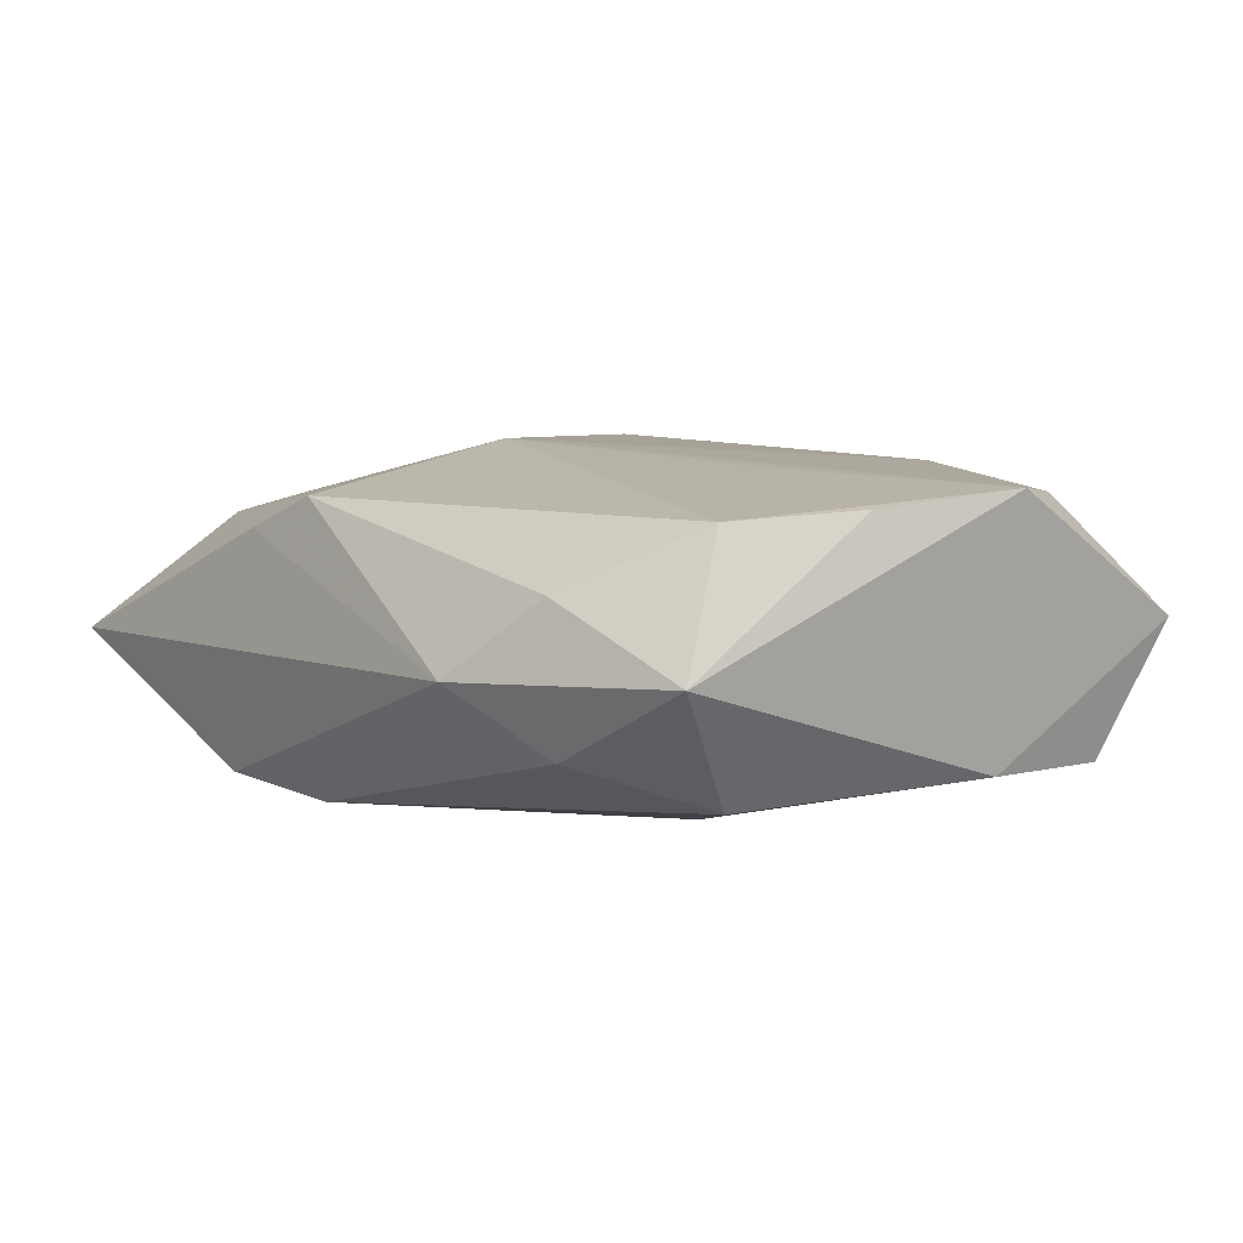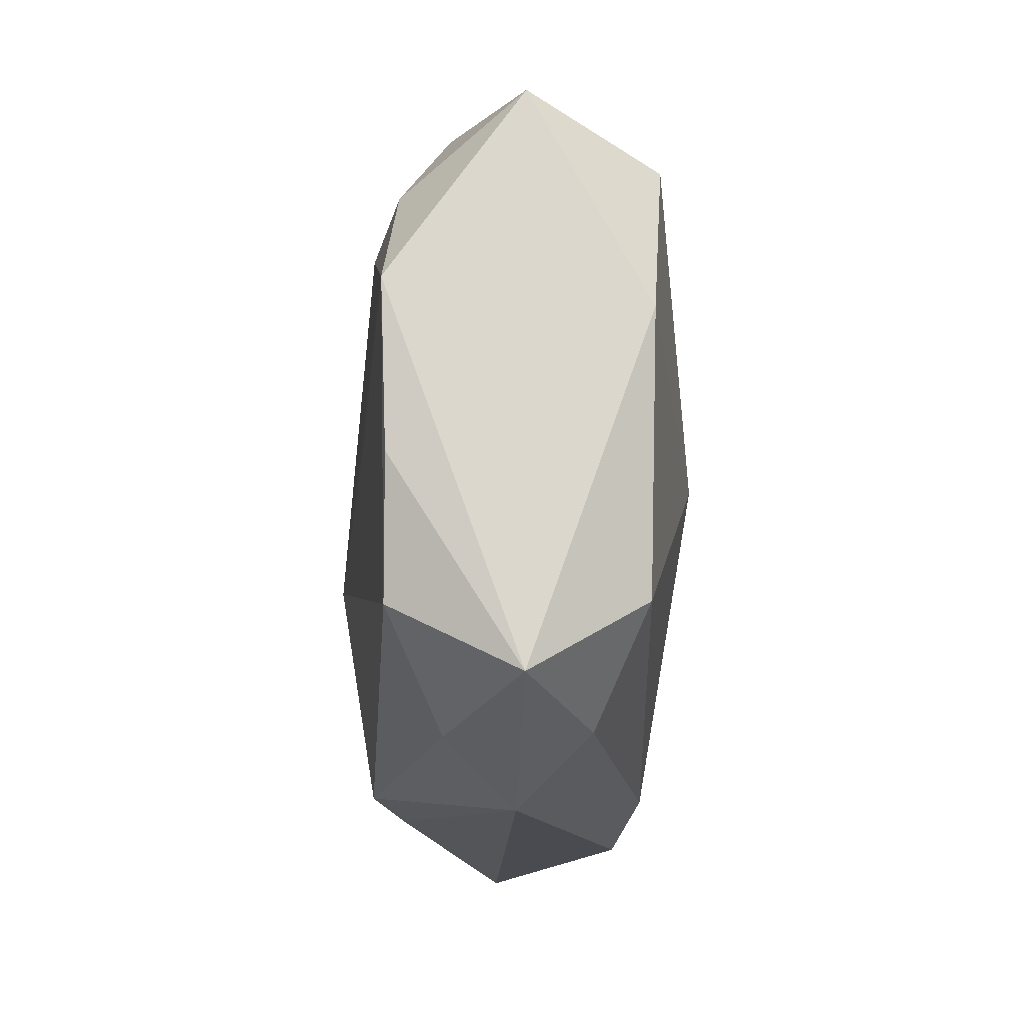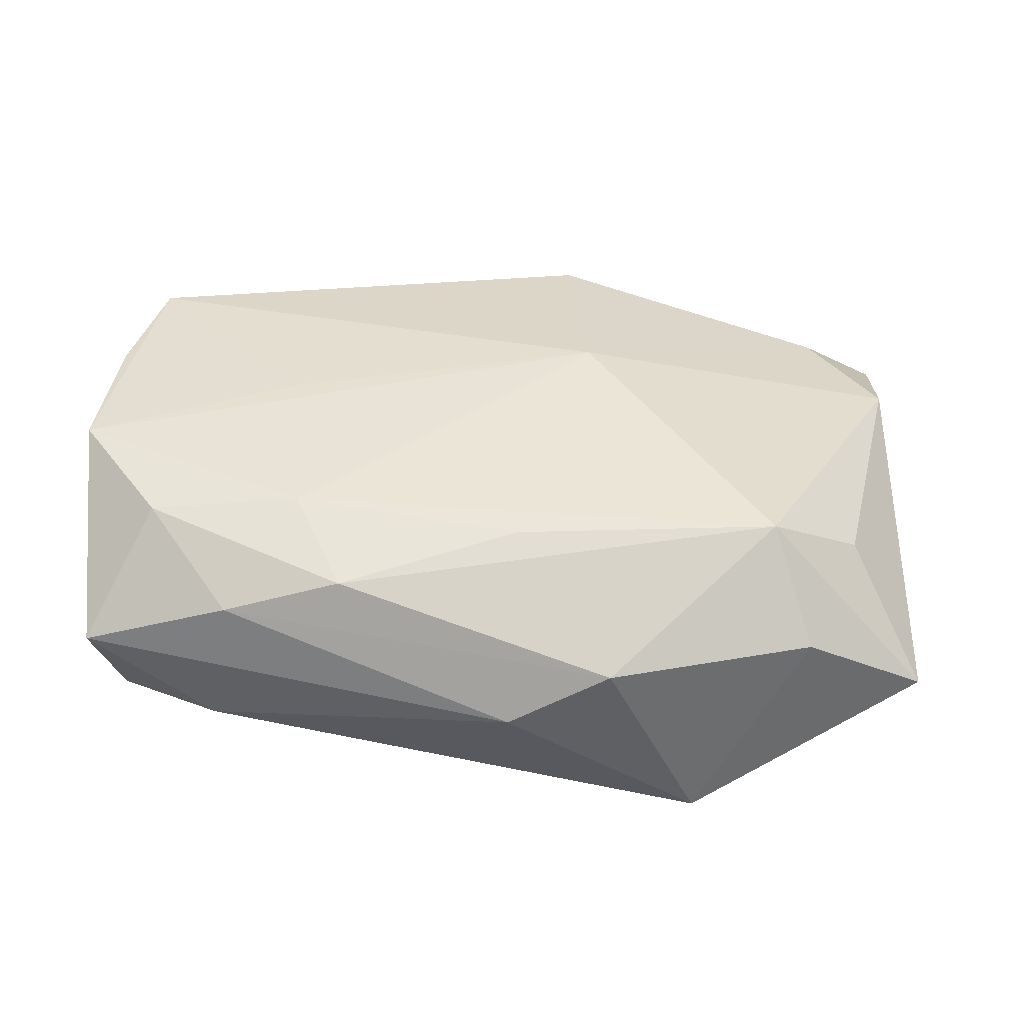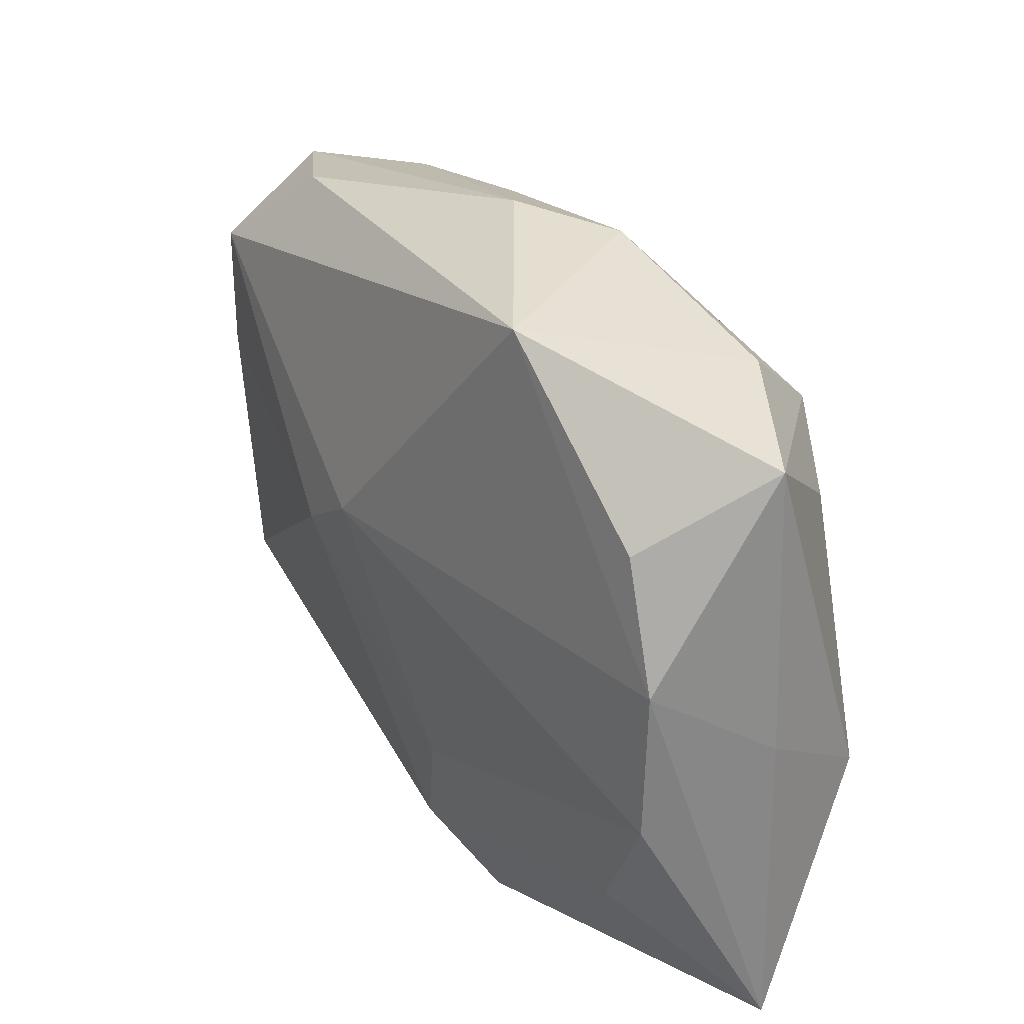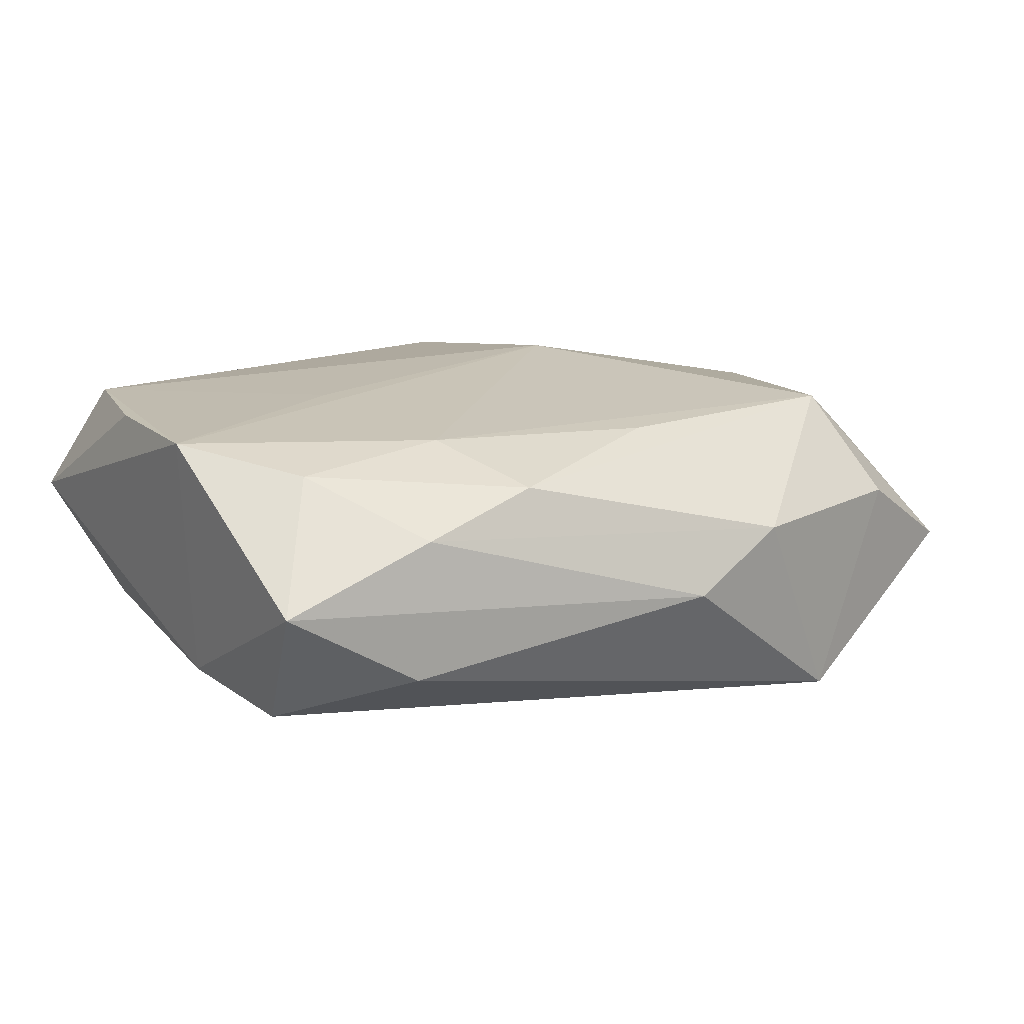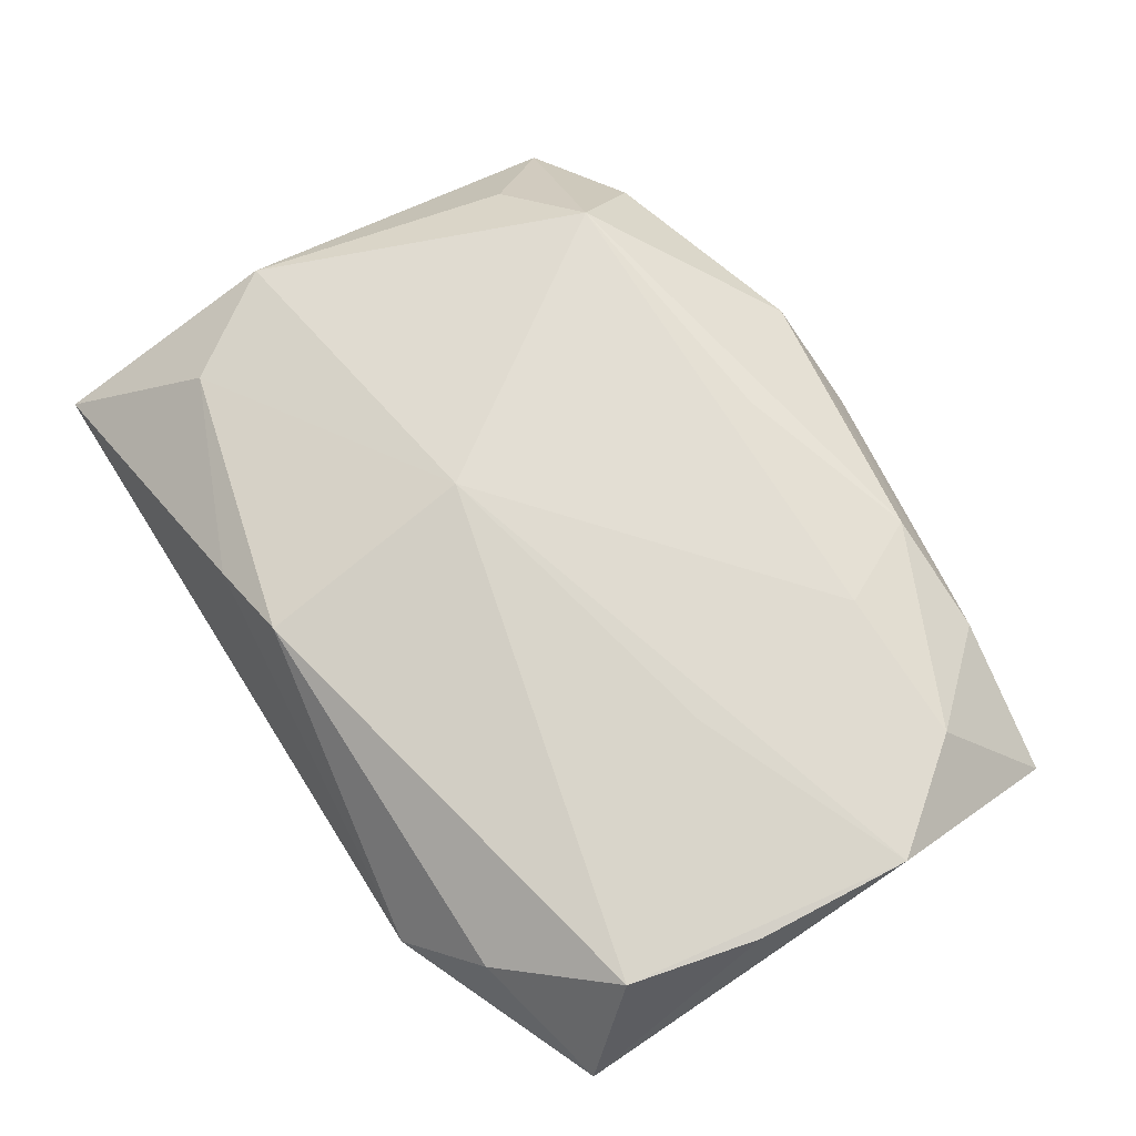
<metadata>
{"format":"obj","ext":"obj","renderer":"f3d","projection":"perspective","resolution":1024,"background":"white","views":[{"elev":10.9,"azim":55.1,"up":"+Z"},{"elev":-15.0,"azim":82.6,"up":"+Y"},{"elev":38.4,"azim":-178.9,"up":"+Z"},{"elev":27.5,"azim":-127.2,"up":"+Y"},{"elev":17.6,"azim":146.0,"up":"+Z"},{"elev":72.6,"azim":57.7,"up":"+Z"}]}
</metadata>
<code>
v 0.01828 0.000379 0.01307
v 0.02374 0.0236 -0.003202
v -0.005045 -0.02221 0.01037
v 0.004744 0.00325 -0.01355
v -0.02867 0.01219 0.005775
v -0.01549 0.02496 -0.01184
v -0.02143 0.01593 0.01065
v 0.03388 -0.004523 0.01256
v 0.01305 0.02258 0.009759
v 0.02215 0.02301 0.007235
v -0.02858 0.01282 -0.01195
v -0.008245 0.02654 0.003791
v 0.03152 -0.01431 0.01234
v -0.01131 -0.02537 -0.01017
v 0.01681 0.01526 0.01239
v -0.006673 -0.005051 0.01307
v 0.01093 -0.0002646 -0.01266
v -0.03496 -0.002588 -0.003389
v -0.03415 0.0188 -0.003416
v 0.02851 0.01553 0.01146
v -0.03111 -0.00825 -0.01236
v -0.005357 -0.01491 -0.01228
v 0.03126 -0.01353 -0.005585
v -0.0275 -0.01663 0.006131
v -0.03168 0.003263 -0.01246
v 0.02453 -0.02186 0.00769
v 0.03503 -0.01921 0.003463
v -0.0008249 0.01786 0.01129
v -0.03315 -0.008213 0.006256
v 0.03247 0.01671 -0.006444
v -0.0002386 0.02755 -0.0001773
v -0.003006 -0.02244 -0.01103
v 0.02501 -0.02145 -0.00261
v -0.01186 -0.02319 0.007347
v 0.0337 0.006492 -0.0057
v 0.03368 0.02197 0.003132
v -0.02613 -0.0169 -0.01129
v 0.03489 0.007258 0.01307
v -0.03516 -0.02603 -0.003294
v -0.02439 0.02179 0.003032
v 0.01878 -0.02603 0.001925
f 4 25 6
f 6 30 4
f 1 38 16
f 16 13 1
f 1 13 38
f 38 13 8
f 21 25 4
f 10 36 31
f 30 6 2
f 2 36 30
f 2 6 31
f 31 36 2
f 4 30 17
f 27 8 13
f 38 8 27
f 39 14 41
f 25 21 39
f 11 6 25
f 25 19 11
f 11 19 6
f 6 19 40
f 22 21 4
f 4 17 22
f 29 39 24
f 29 24 16
f 3 13 16
f 16 24 3
f 21 22 37
f 14 39 37
f 37 39 21
f 14 37 32
f 32 37 22
f 32 22 17
f 17 23 32
f 15 9 28
f 16 38 15
f 10 9 20
f 38 36 20
f 36 10 20
f 20 15 38
f 9 15 20
f 31 6 12
f 6 40 12
f 12 10 31
f 12 9 10
f 27 23 35
f 30 36 35
f 35 17 30
f 35 23 17
f 35 36 38
f 38 27 35
f 33 27 41
f 33 23 27
f 33 32 23
f 41 14 33
f 14 32 33
f 18 29 19
f 39 29 18
f 18 19 25
f 25 39 18
f 26 3 41
f 13 3 26
f 41 27 26
f 26 27 13
f 24 39 34
f 34 3 24
f 34 39 41
f 41 3 34
f 28 9 7
f 9 12 7
f 7 12 40
f 16 15 7
f 7 15 28
f 7 29 16
f 7 40 19
f 19 29 5
f 5 7 19
f 29 7 5

</code>
